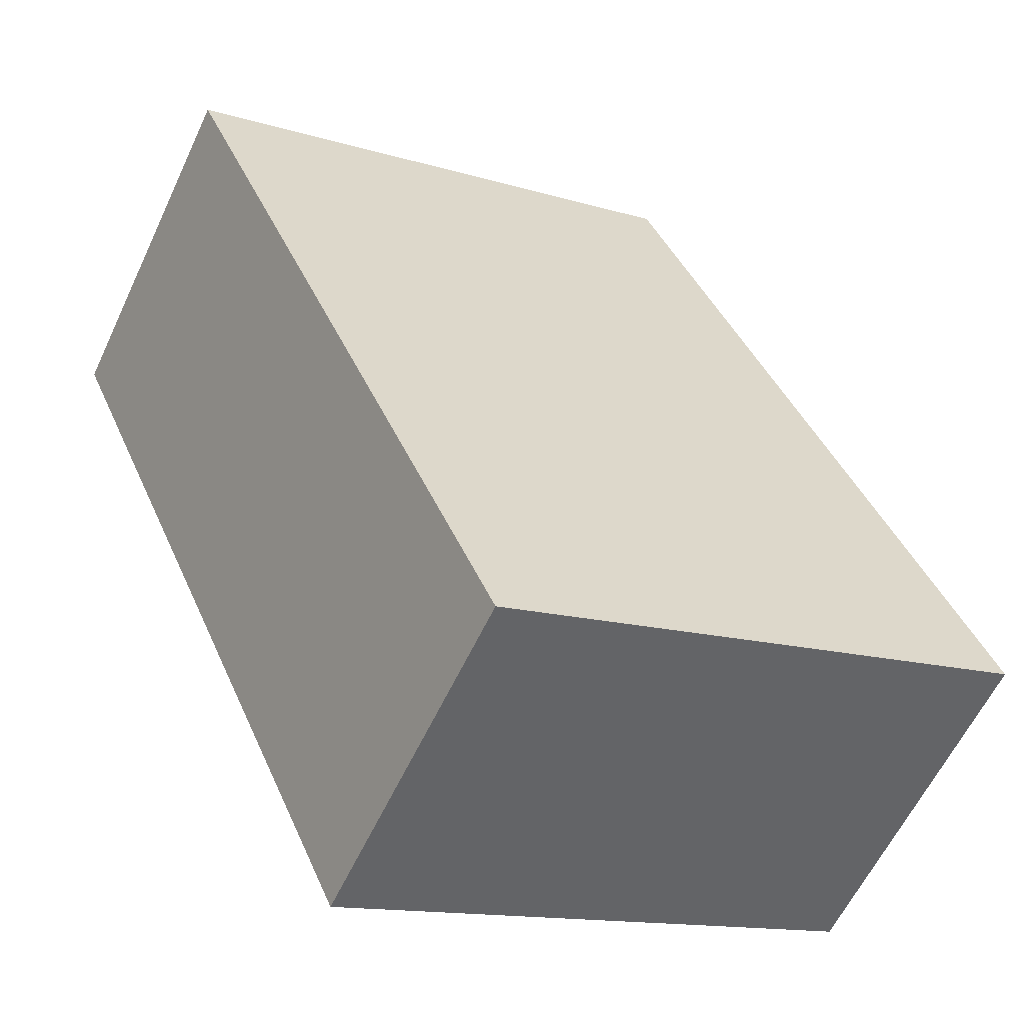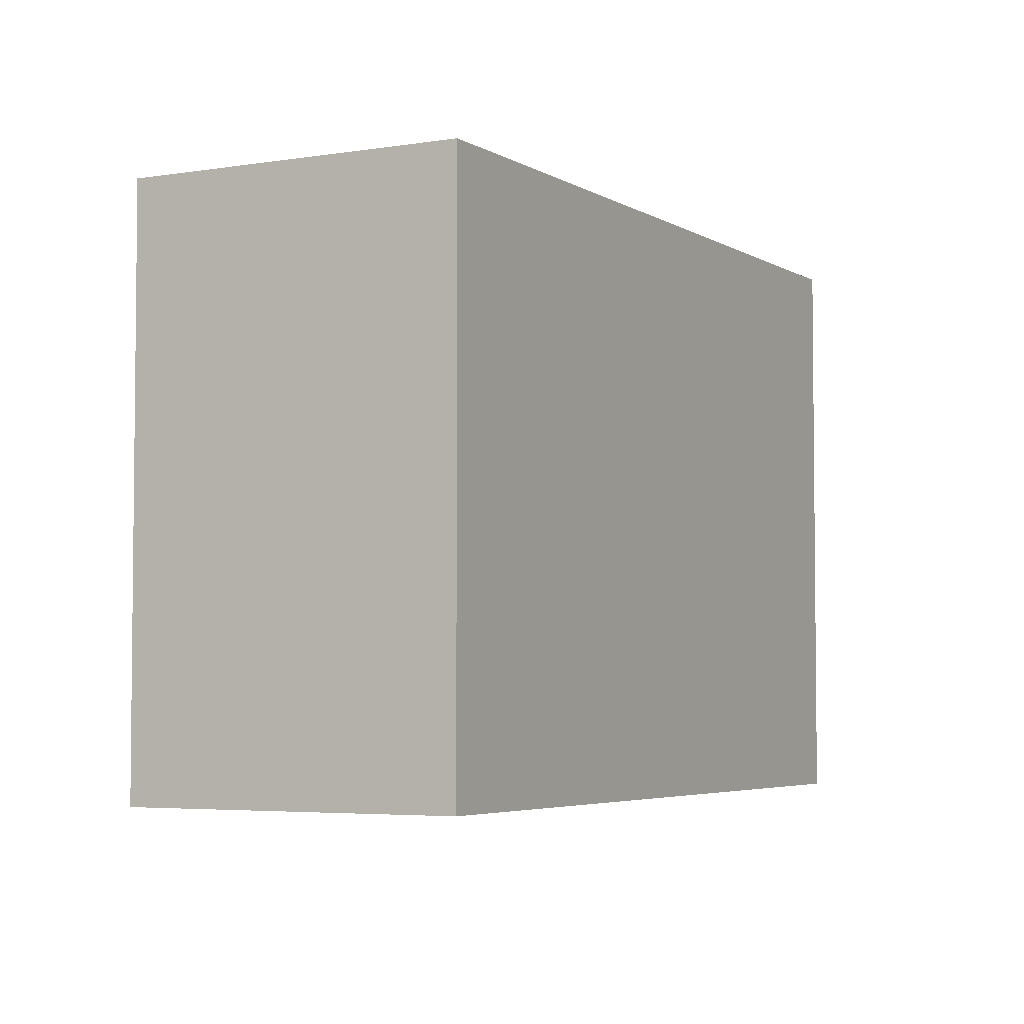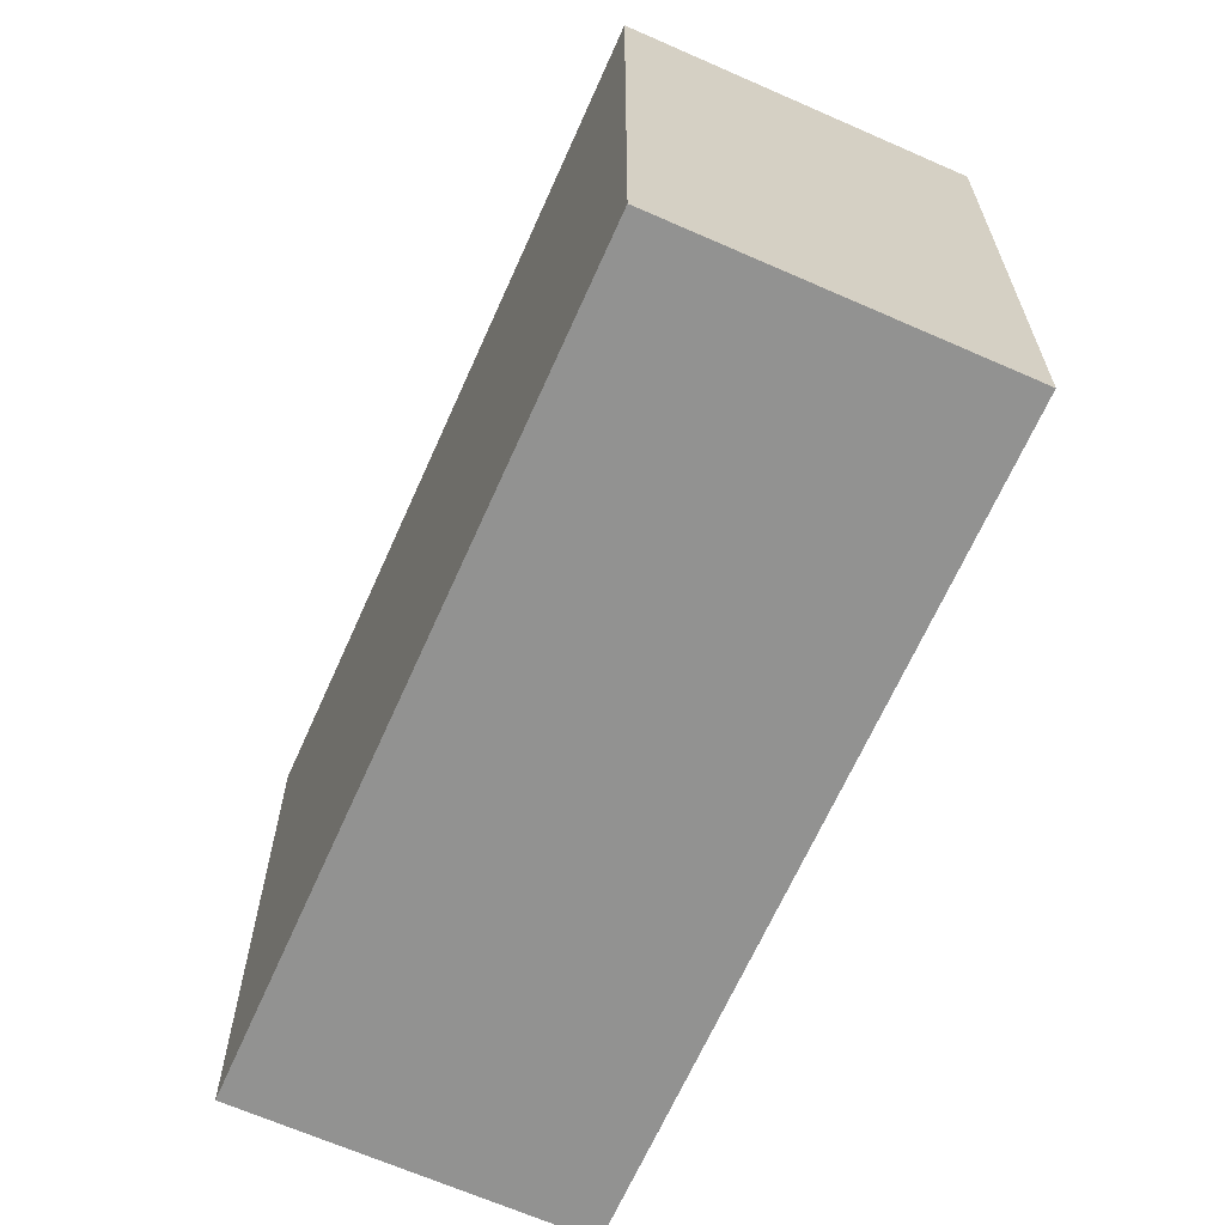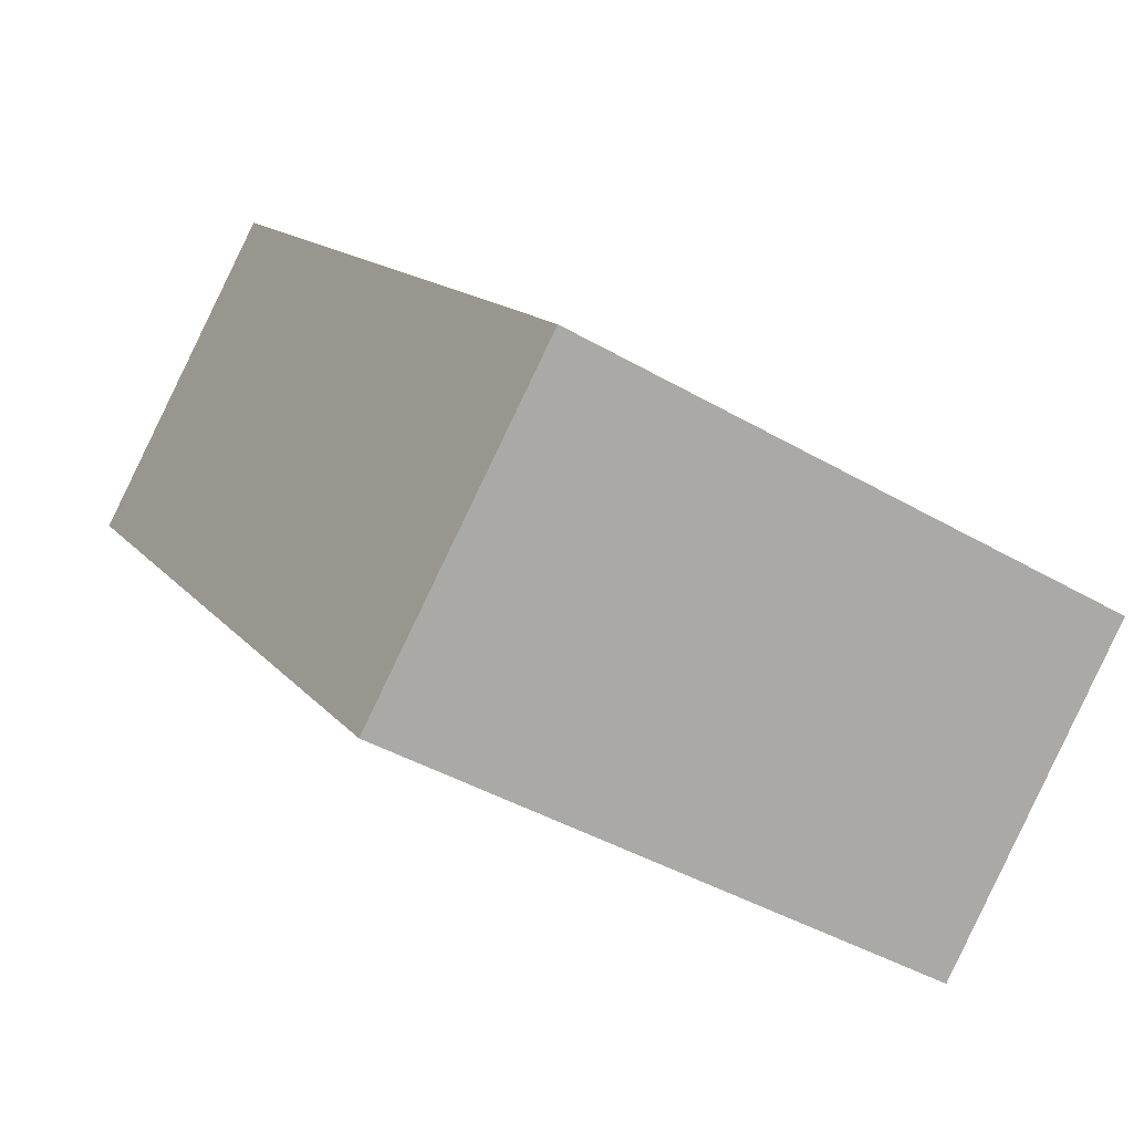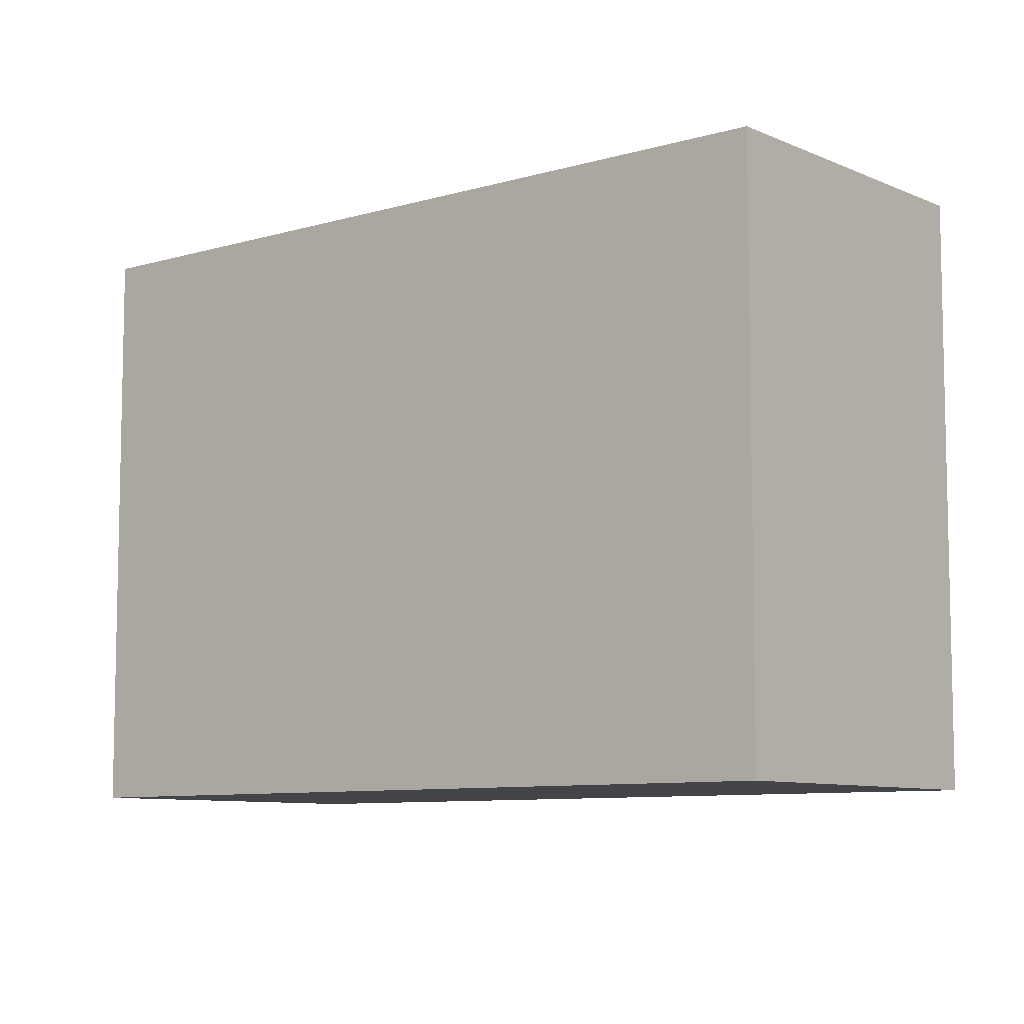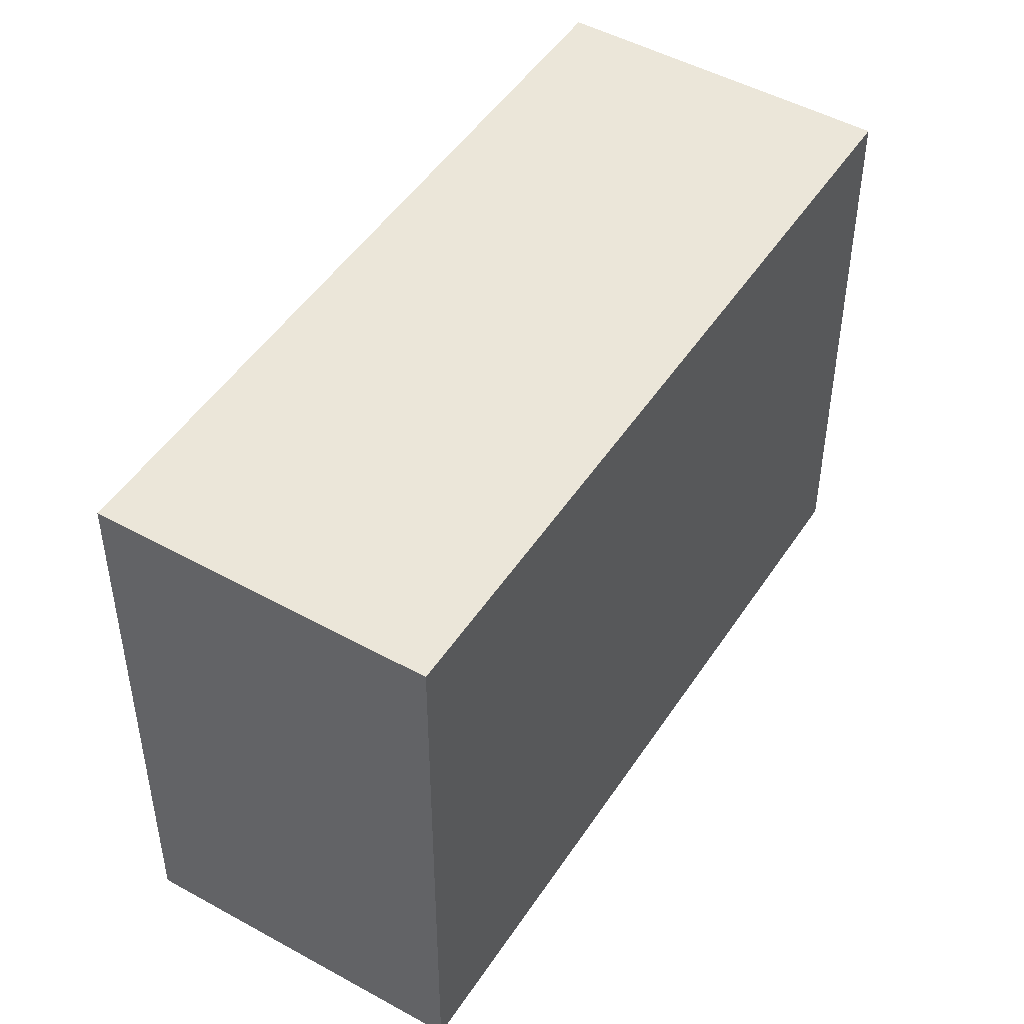
<metadata>
{"format":"obj","ext":"obj","renderer":"f3d","projection":"perspective","resolution":1024,"background":"white","views":[{"elev":-13.5,"azim":55.6,"up":"+Z"},{"elev":-4.2,"azim":-12.5,"up":"+Y"},{"elev":-66.2,"azim":114.9,"up":"+Y"},{"elev":-41.6,"azim":54.8,"up":"+Z"},{"elev":-8.3,"azim":-91.7,"up":"+Y"},{"elev":48.3,"azim":-9.4,"up":"+Y"}]}
</metadata>
<code>
v  0 3.981 2.438e-16
v  5.49 3.981 -2.71
v  3.72 3.981 -4.26
v  1.77 3.981 1.55
v  5.49 1.659e-16 -2.71
v  3.72 2.608e-16 -4.26
v  0 0 0
v  1.77 -9.491e-17 1.55
g defaultobject
f 1 2 3
f 2 1 4
f 5 3 2
f 3 5 6
f 6 1 3
f 1 6 7
f 7 4 1
f 4 7 8
f 8 2 4
f 2 8 5
f 5 7 6
f 7 5 8

</code>
